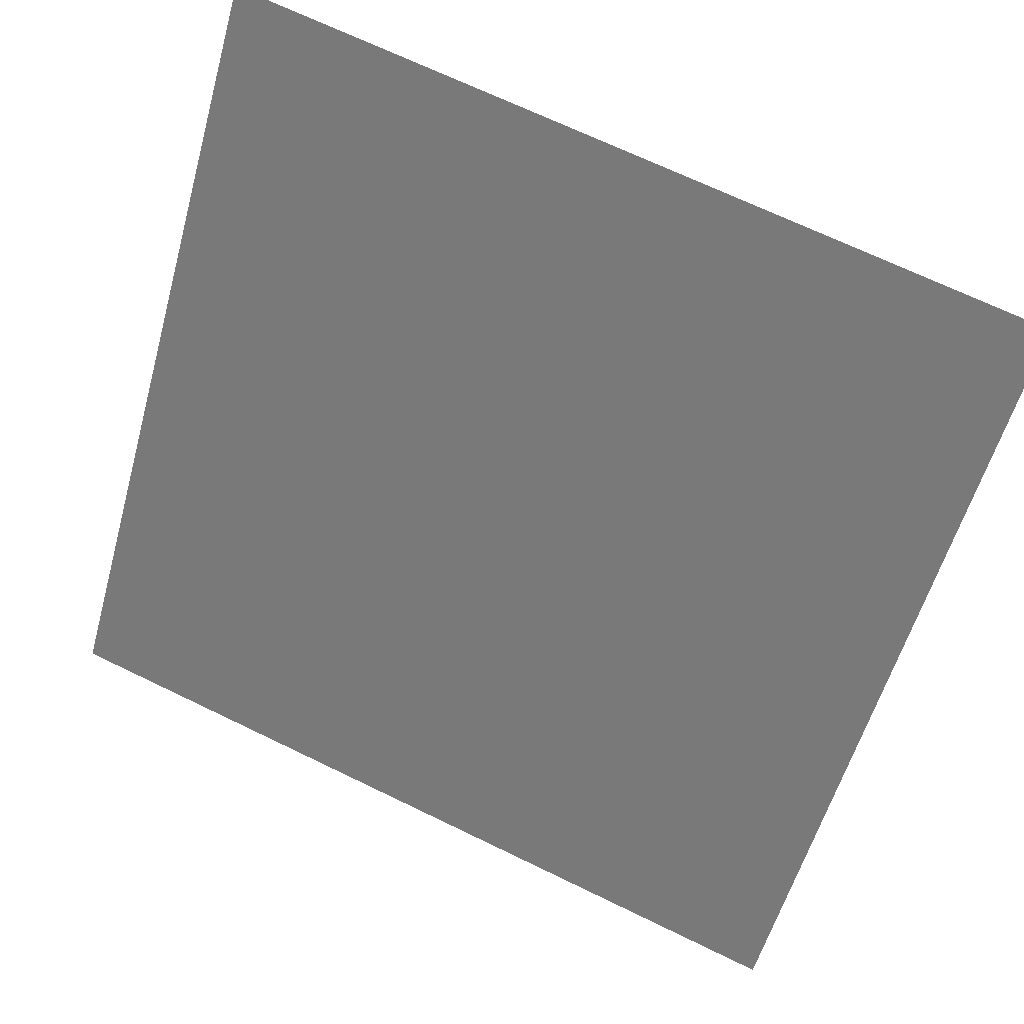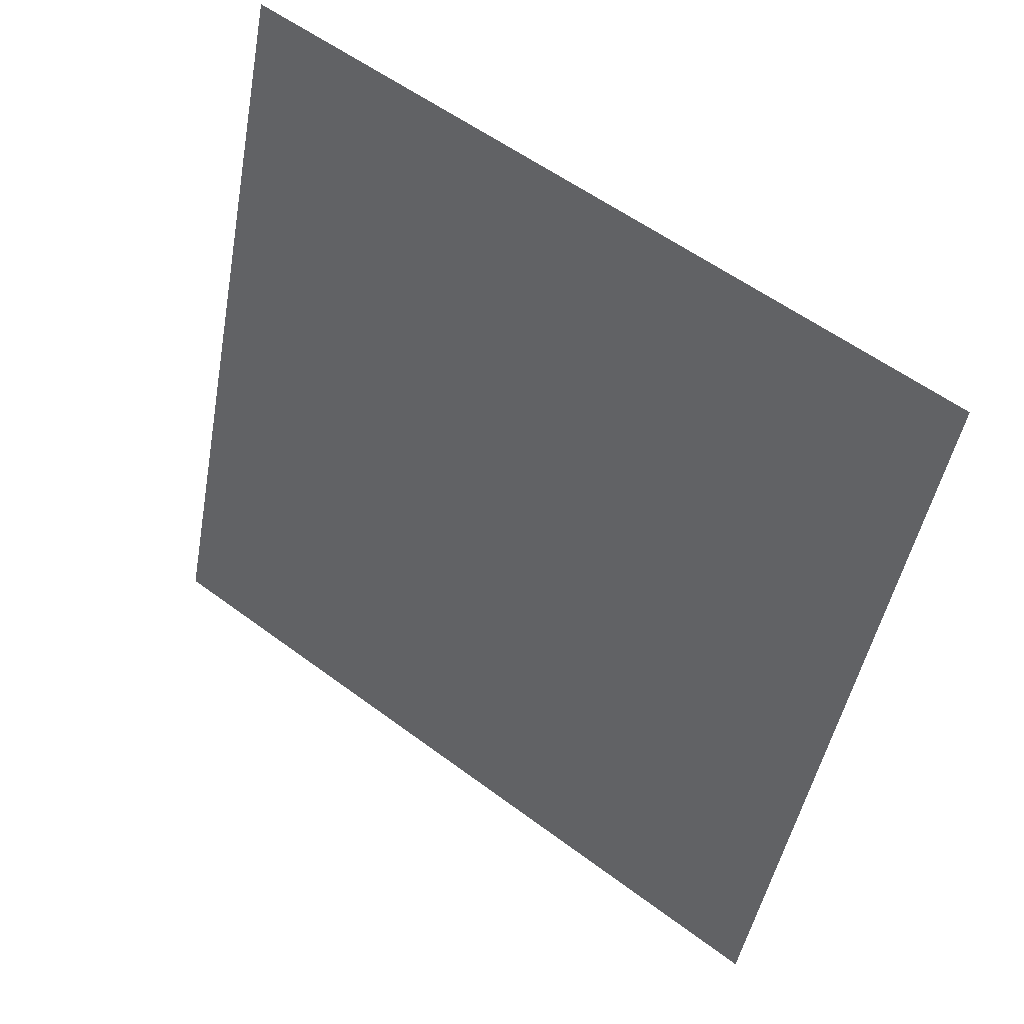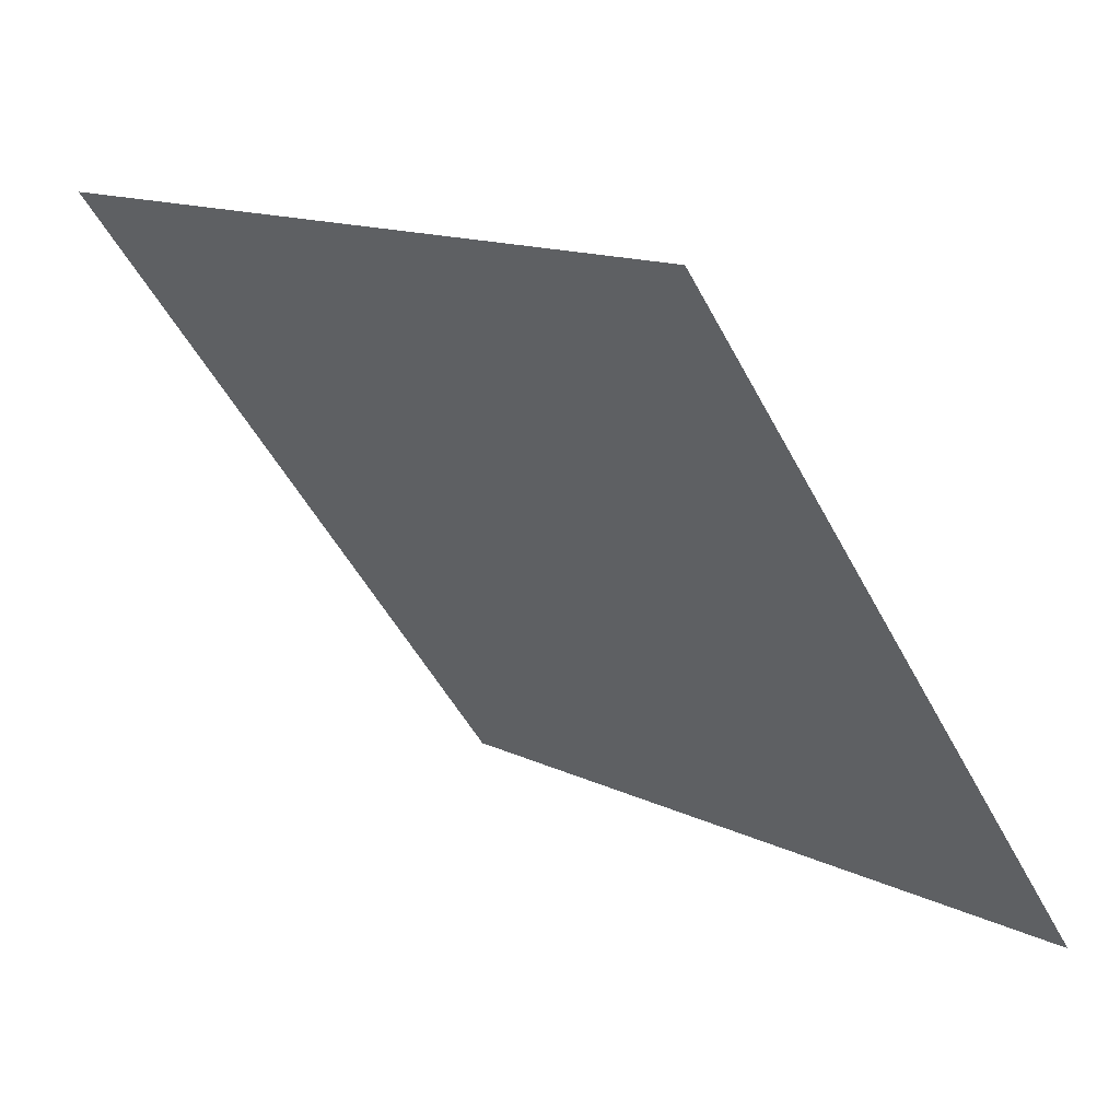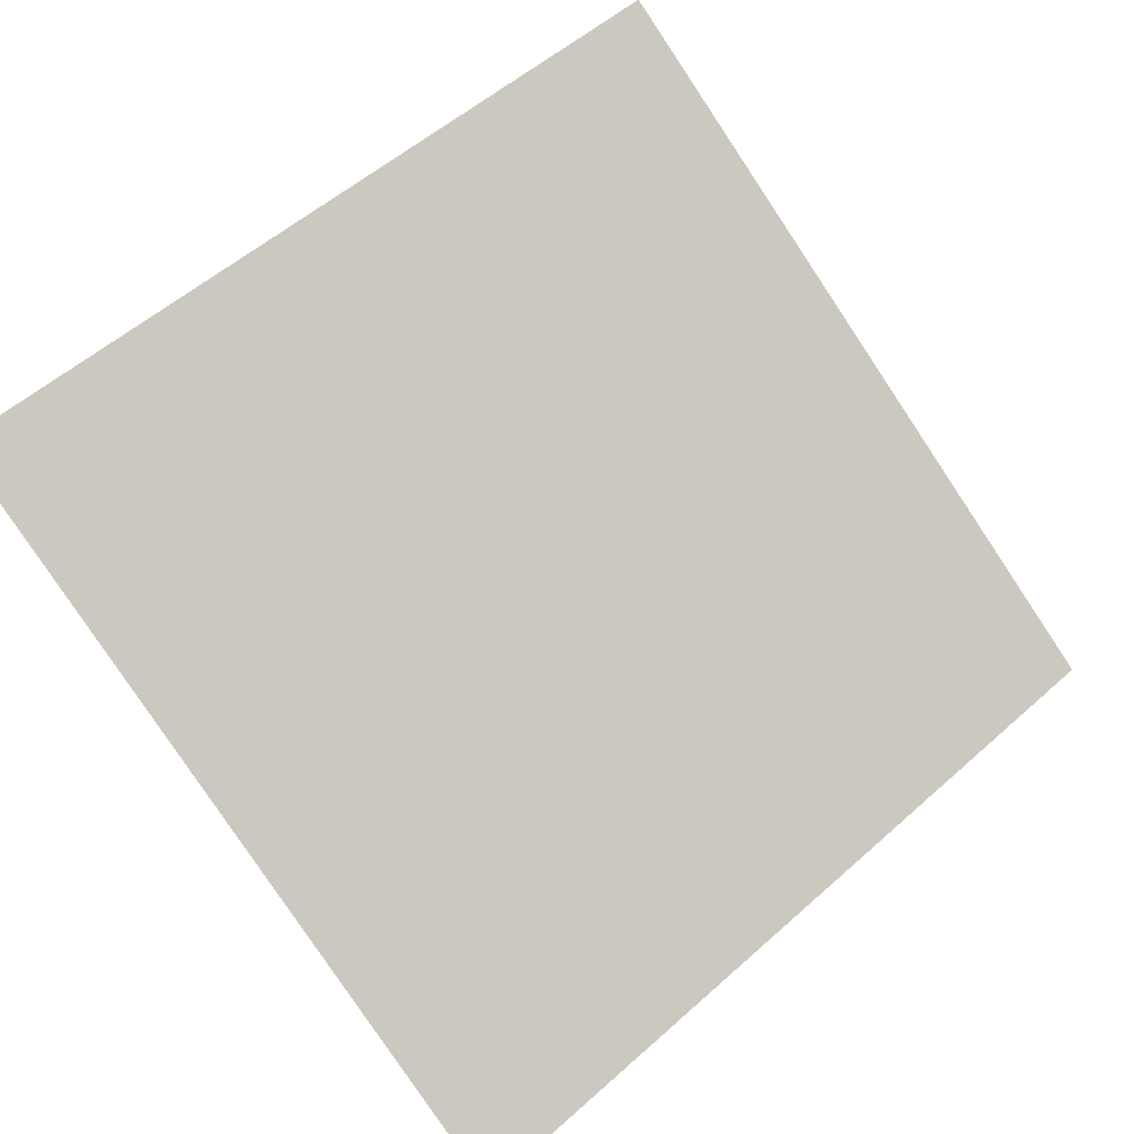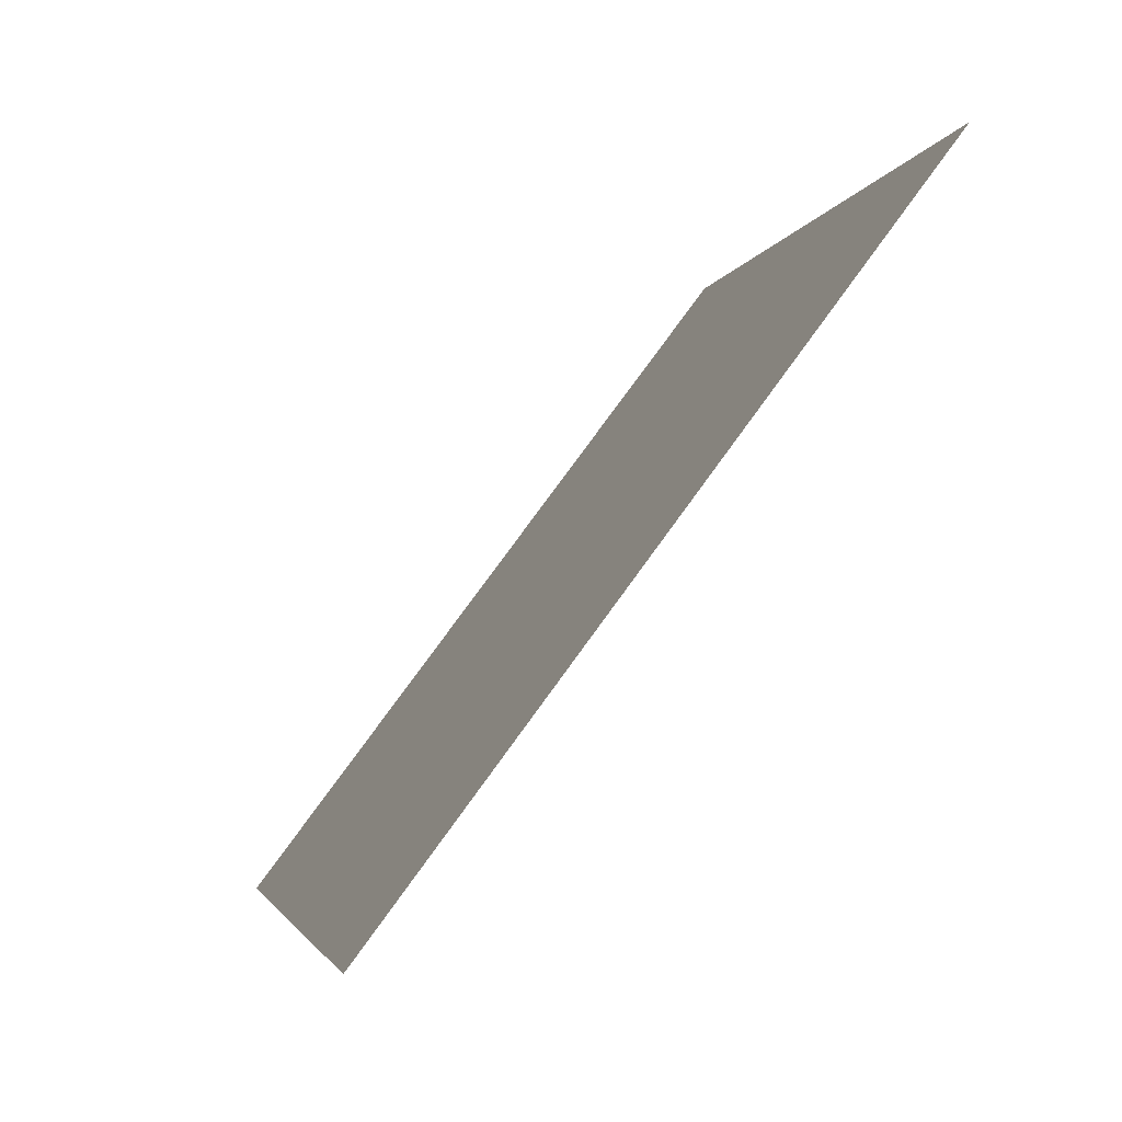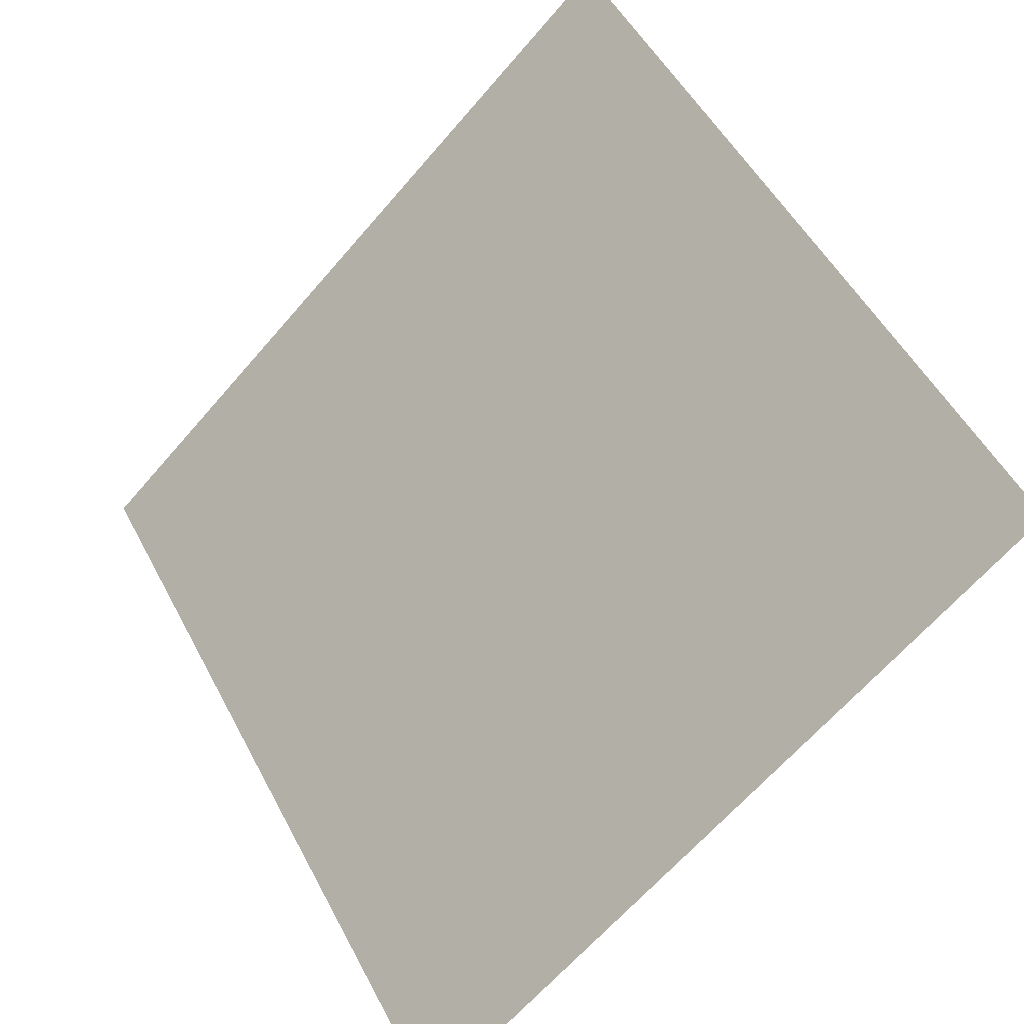
<metadata>
{"format":"obj","ext":"obj","renderer":"f3d","projection":"perspective","resolution":1024,"background":"white","views":[{"elev":67.8,"azim":24.5,"up":"+Z"},{"elev":-48.5,"azim":80.3,"up":"+Y"},{"elev":14.0,"azim":-133.1,"up":"+Z"},{"elev":53.0,"azim":137.4,"up":"+Y"},{"elev":-3.6,"azim":77.2,"up":"+Z"},{"elev":-64.3,"azim":-132.1,"up":"+Z"}]}
</metadata>
<code>
v 0.2048 0.8243 0.5631
v 0.1982 0.8245 0.5631
v 0.1984 0.8284 0.5684
v 0.2049 0.8282 0.5683
f 4 3 2 1

</code>
